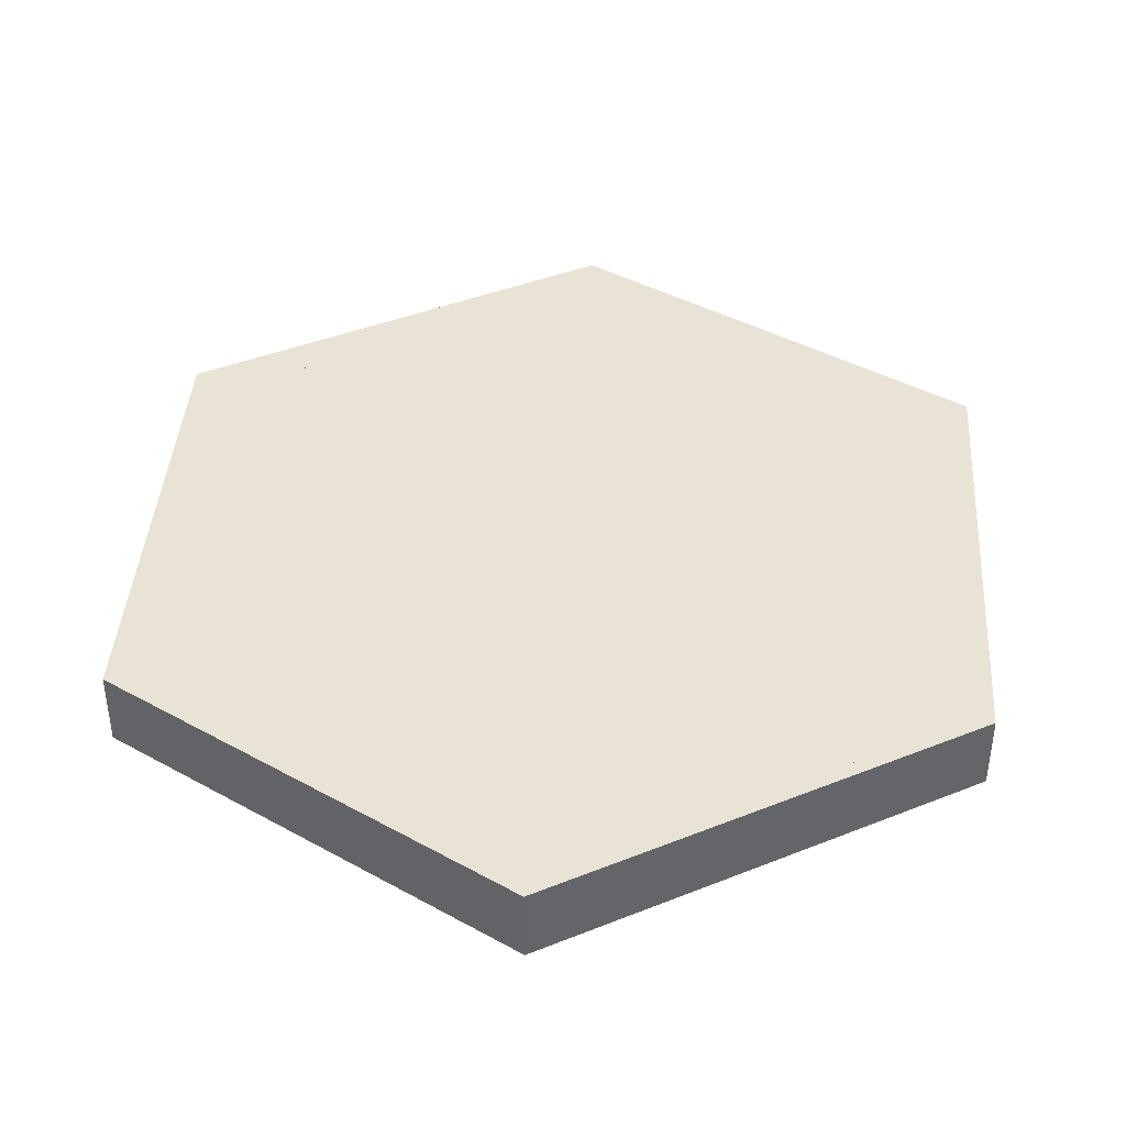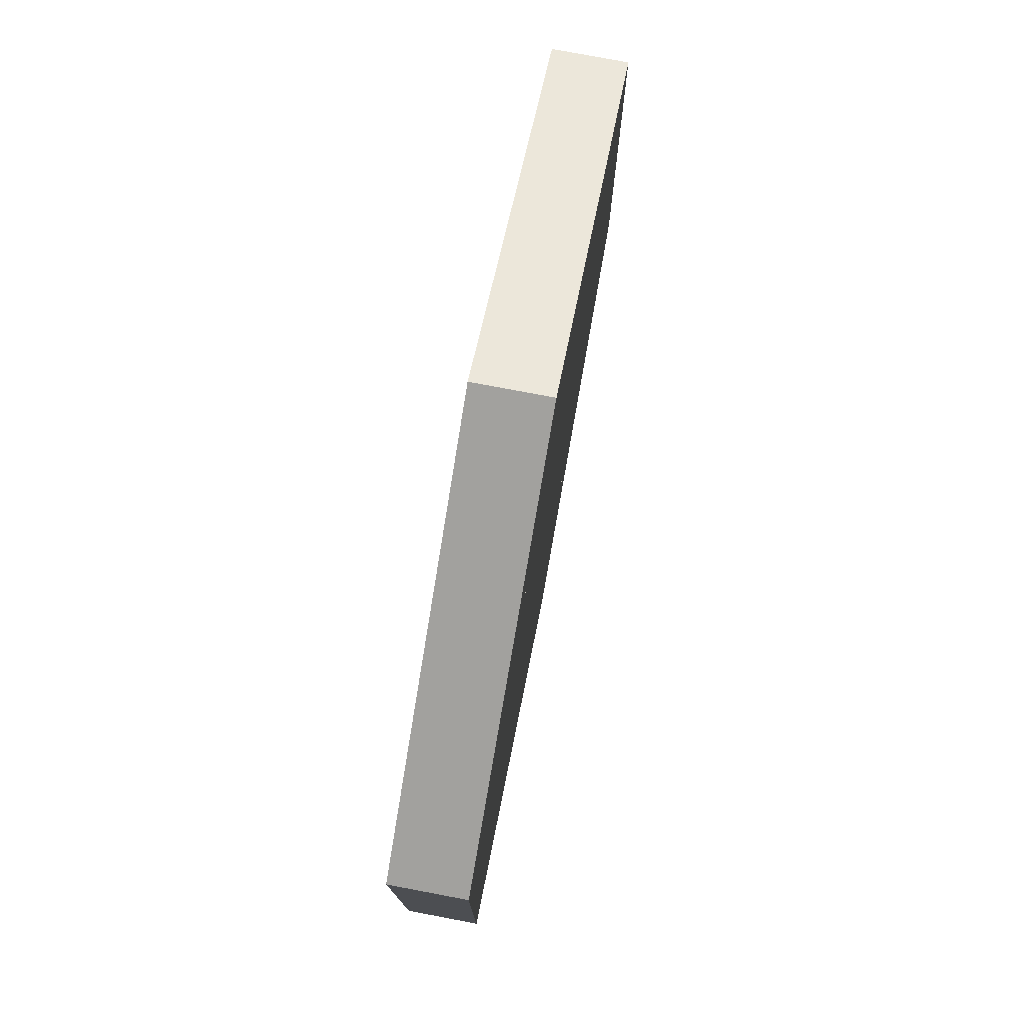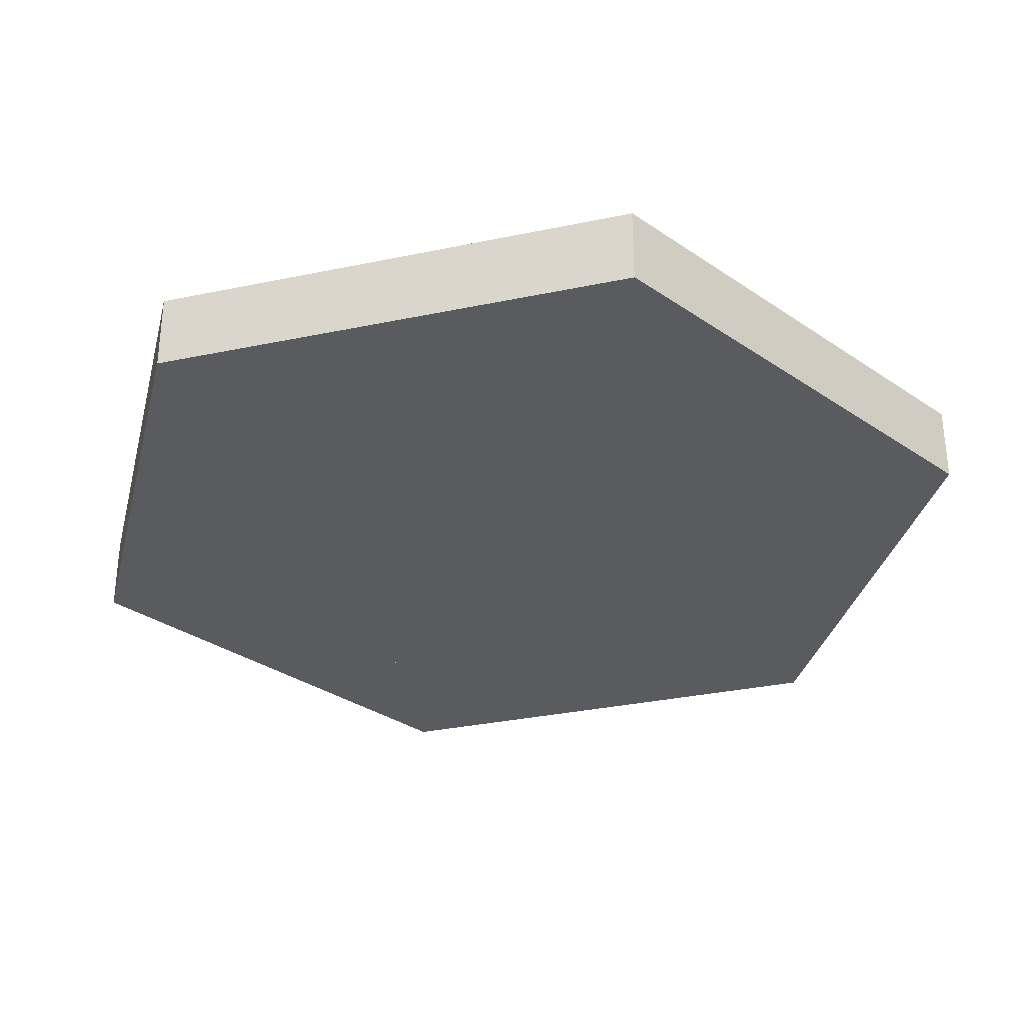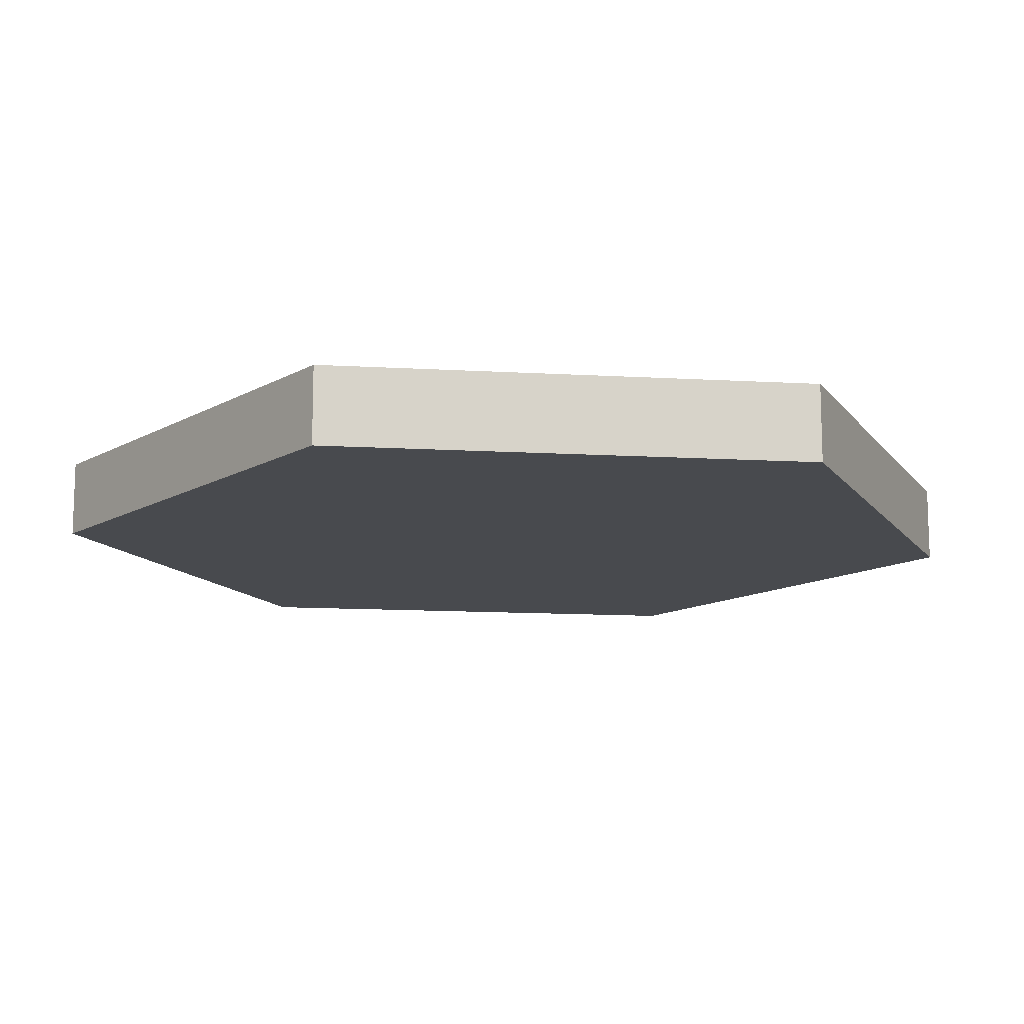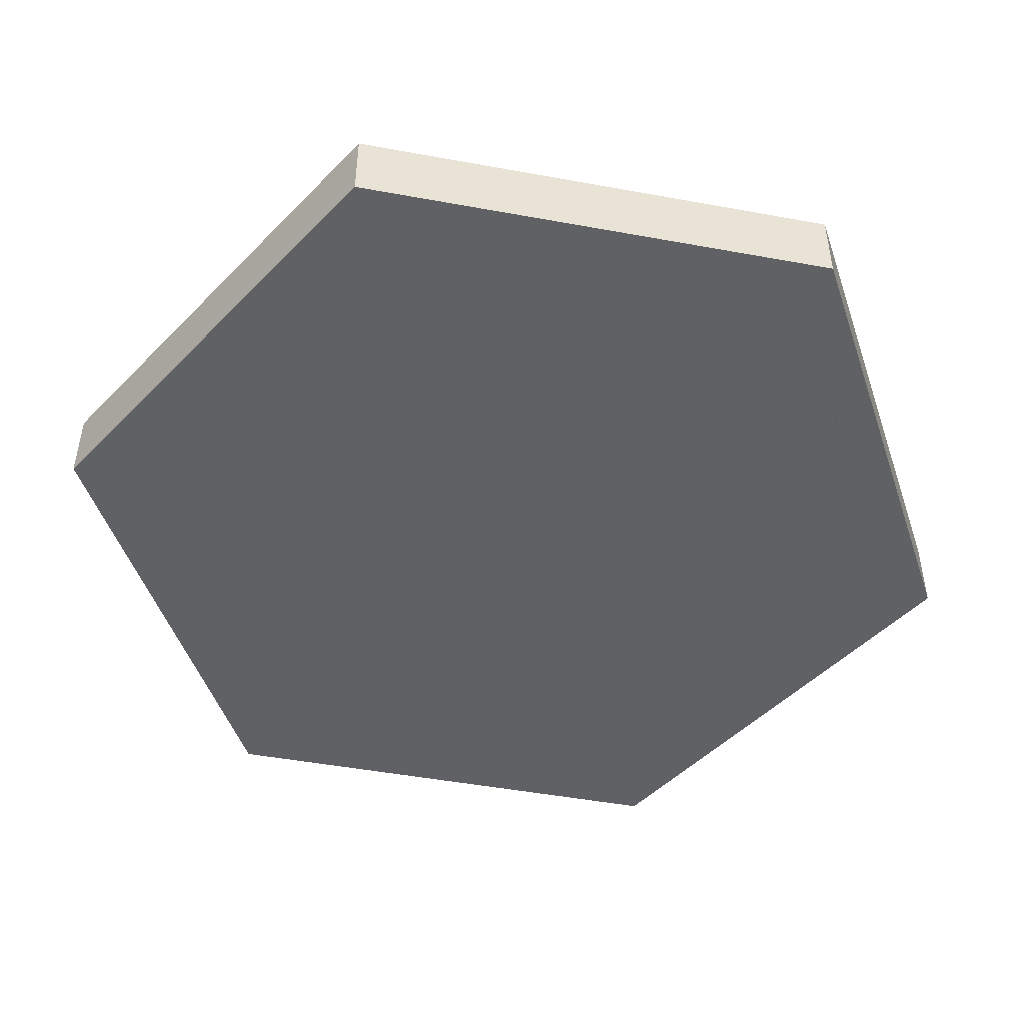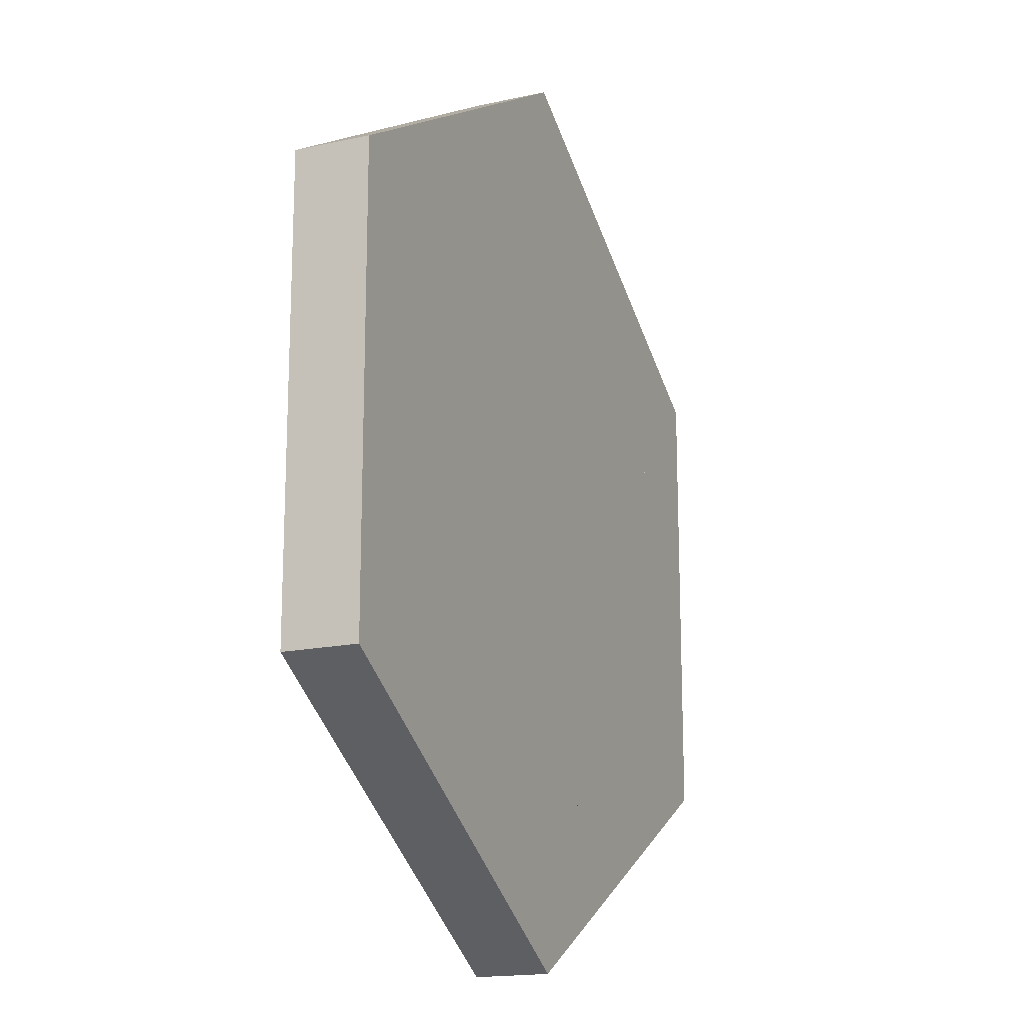
<metadata>
{"format":"obj","ext":"obj","renderer":"f3d","projection":"perspective","resolution":1024,"background":"white","views":[{"elev":41.0,"azim":-176.0,"up":"+Y"},{"elev":77.5,"azim":100.7,"up":"+Z"},{"elev":-32.4,"azim":-133.7,"up":"+Y"},{"elev":-12.8,"azim":22.4,"up":"+Y"},{"elev":-48.1,"azim":-101.6,"up":"+Y"},{"elev":-17.1,"azim":113.6,"up":"+Z"}]}
</metadata>
<code>
o squareTile
v -2.5 -0.32 2.5
v -2.5 0.32 2.5
v -2.5 -0.32 -2.5
v -2.5 0.32 -2.5
v 2.5 -0.32 2.5
v 2.5 0.32 2.5
v 2.5 -0.32 -2.5
v 2.5 0.32 -2.5
f 1 2 4 3
f 3 4 8 7
f 7 8 6 5
f 5 6 2 1
f 3 7 5 1
f 8 4 2 6
o hexagonTile
v 0 -0.32 -4
v 0 0.32 -4
v 3.464 -0.32 -2
v 3.464 0.32 -2
v 3.464 -0.32 2
v 3.464 0.32 2
v 0 -0.32 4
v 0 0.32 4
v -3.464 -0.32 2
v -3.464 0.32 2
v -3.464 -0.32 -2
v -3.464 0.32 -2
f 9 10 12 11
f 11 12 14 13
f 13 14 16 15
f 15 16 18 17
f 12 10 20 18 16 14
f 17 18 20 19
f 19 20 10 9
f 9 11 13 15 17 19

</code>
